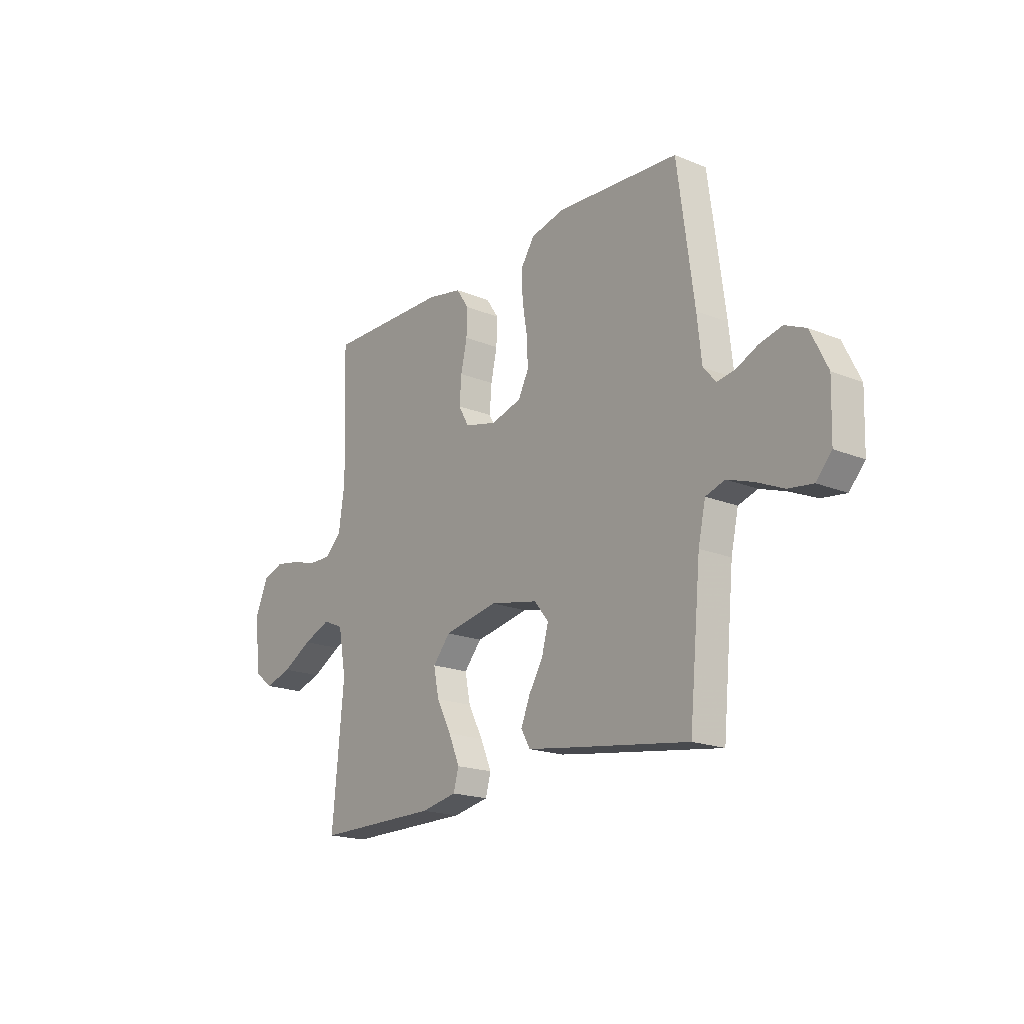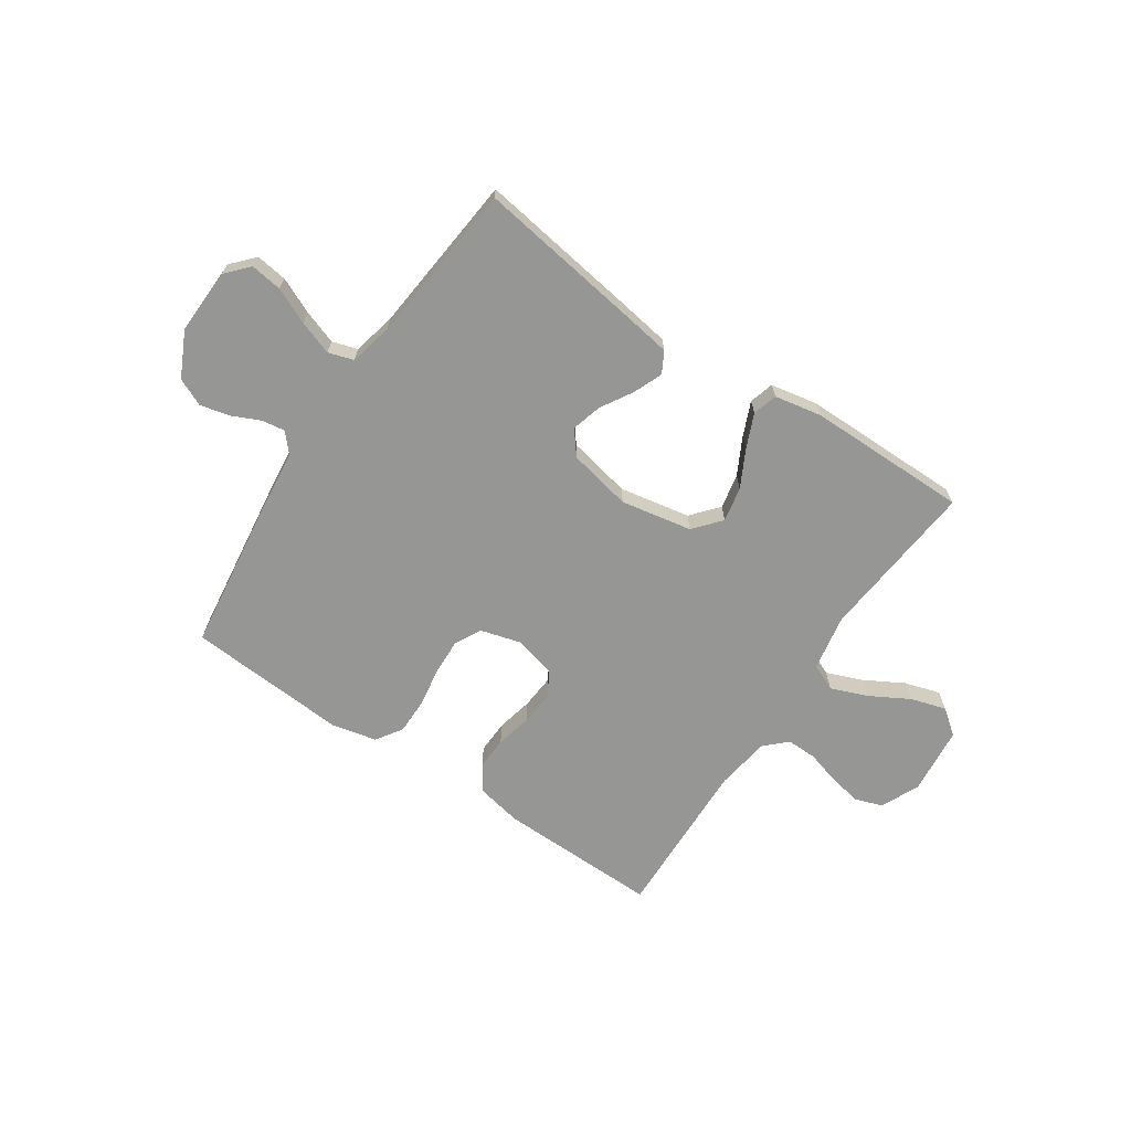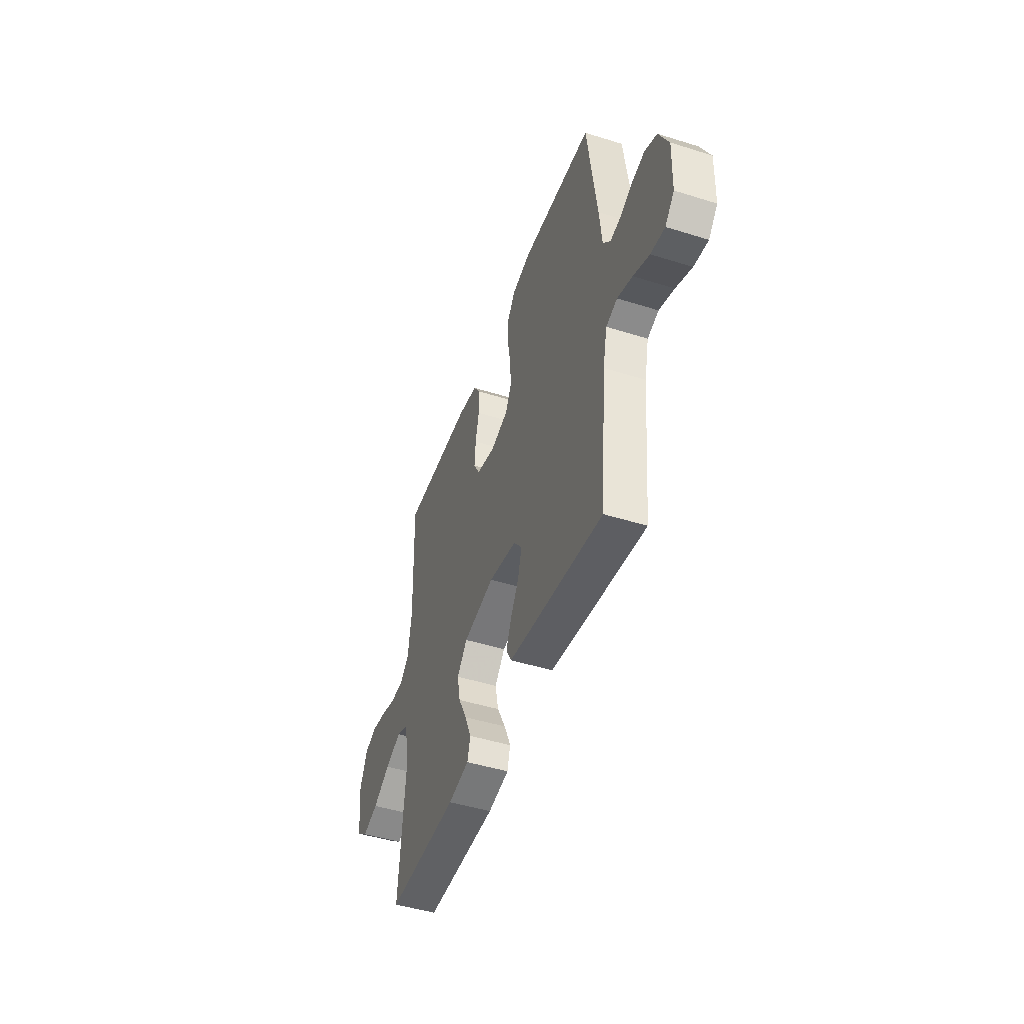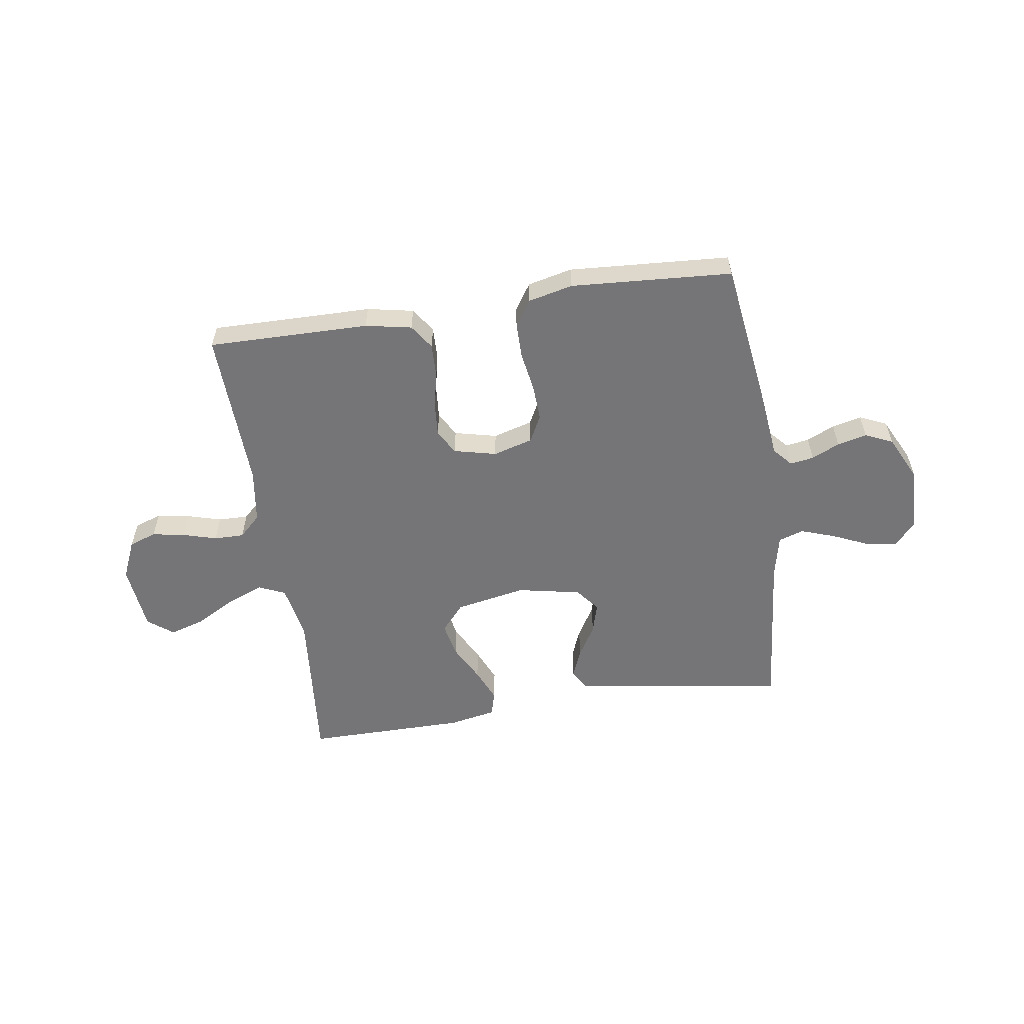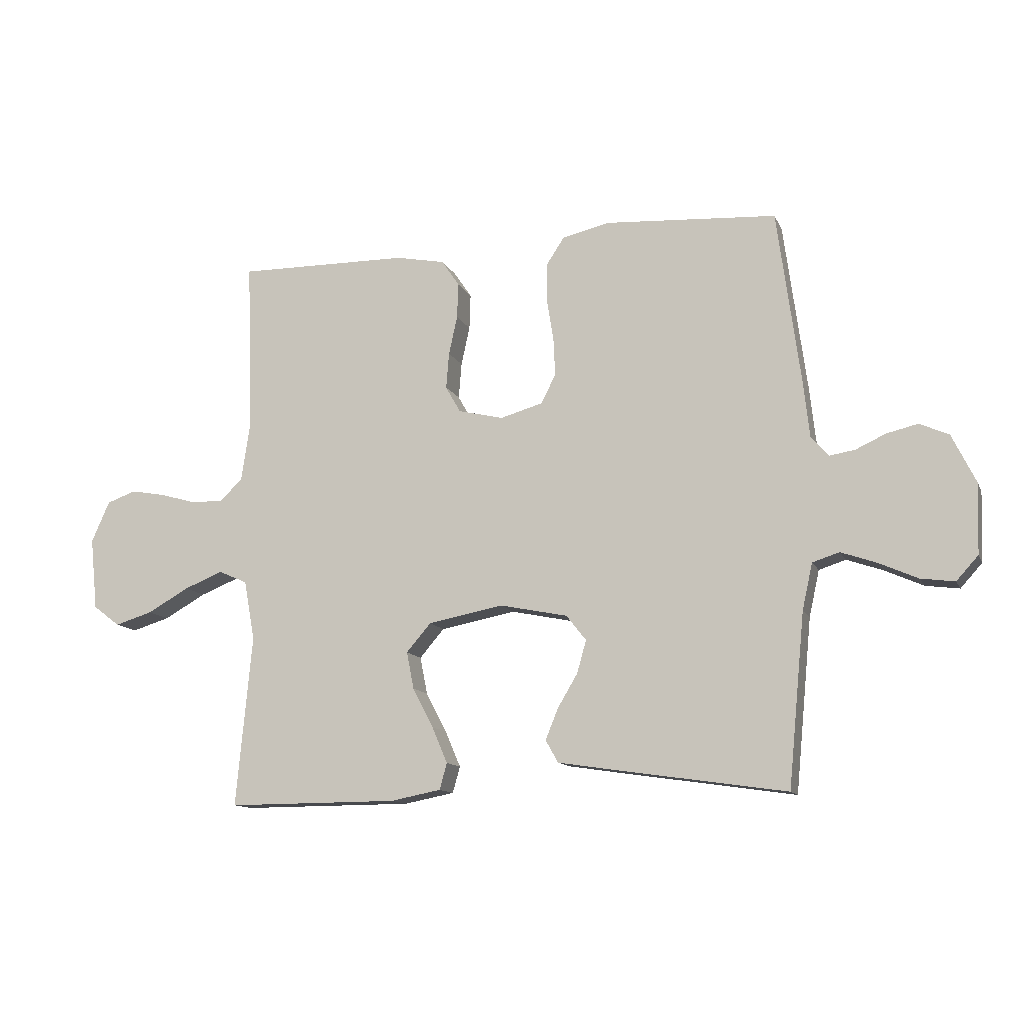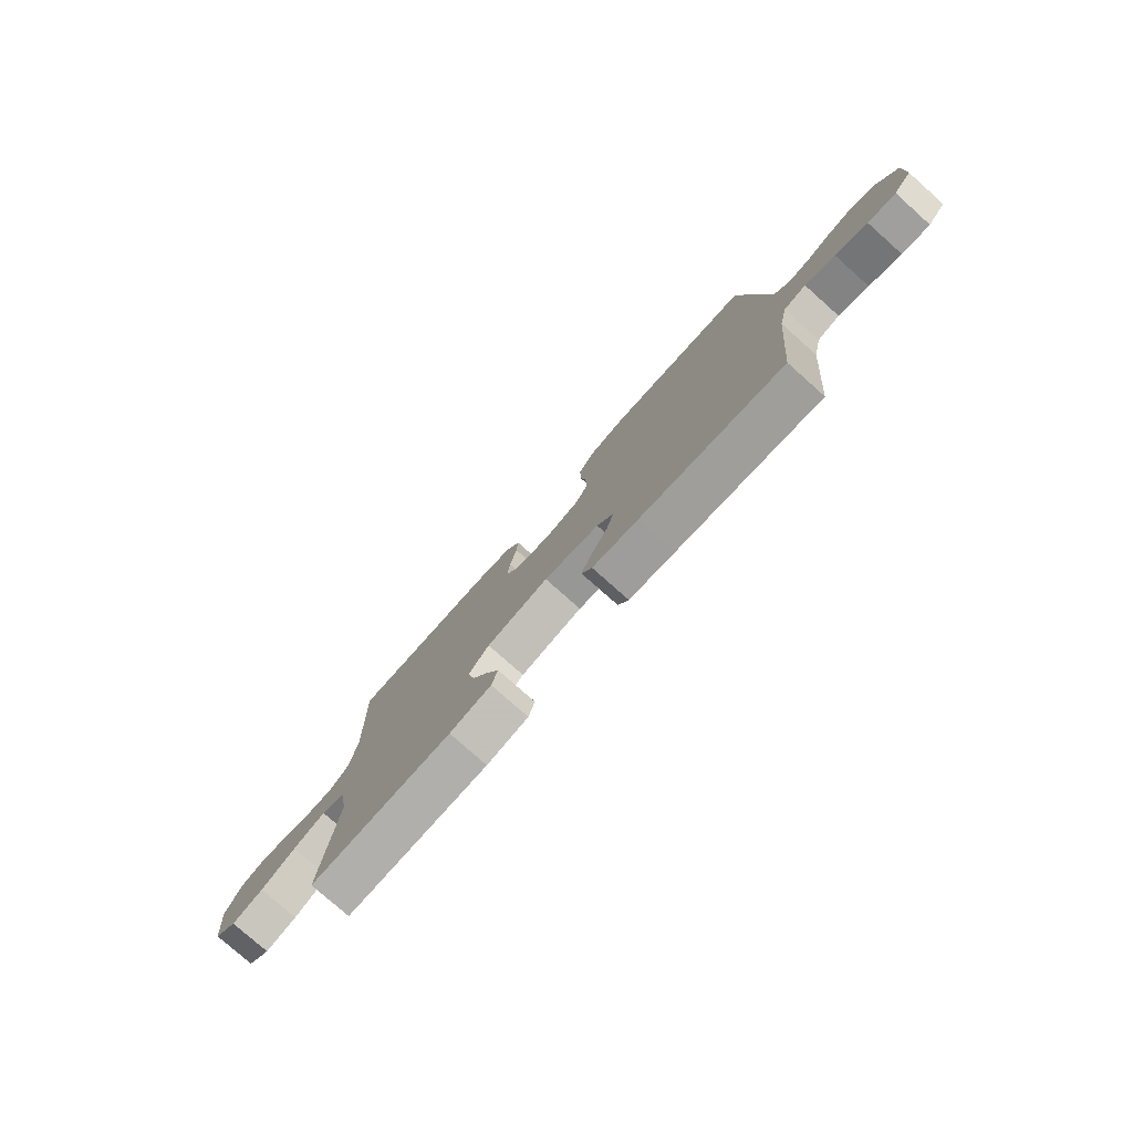
<metadata>
{"format":"obj","ext":"obj","renderer":"f3d","projection":"perspective","resolution":1024,"background":"white","views":[{"elev":-19.0,"azim":52.4,"up":"+Z"},{"elev":-67.7,"azim":146.0,"up":"+Y"},{"elev":-46.8,"azim":70.4,"up":"+Z"},{"elev":-56.6,"azim":8.7,"up":"+Y"},{"elev":-12.2,"azim":17.5,"up":"+Z"},{"elev":-78.1,"azim":48.4,"up":"+Z"}]}
</metadata>
<code>
v 0.5 0.07 -0.5
v 0.2 0.07 -0.456
v 0.102 0.07 -0.441
v 0.08 0.07 -0.402
v 0.102 0.07 -0.348
v 0.137 0.07 -0.289
v 0.153 0.07 -0.232
v 0.118 0.07 -0.188
v 0 0.07 -0.164
v -0.132 0.07 -0.189
v -0.175 0.07 -0.239
v -0.162 0.07 -0.304
v -0.126 0.07 -0.373
v -0.099 0.07 -0.436
v -0.112 0.07 -0.482
v -0.2 0.07 -0.499
v -0.5 0.07 -0.5
v -0.472 0.07 -0.2
v -0.491 0.07 -0.096
v -0.541 0.07 -0.074
v -0.609 0.07 -0.101
v -0.682 0.07 -0.142
v -0.748 0.07 -0.162
v -0.795 0.07 -0.126
v -0.808 0.07 0
v -0.776 0.07 0.072
v -0.725 0.07 0.09
v -0.664 0.07 0.079
v -0.601 0.07 0.061
v -0.545 0.07 0.06
v -0.505 0.07 0.098
v -0.49 0.07 0.2
v -0.5 0.07 0.5
v -0.2 0.07 0.496
v -0.114 0.07 0.479
v -0.083 0.07 0.433
v -0.085 0.07 0.371
v -0.1 0.07 0.303
v -0.105 0.07 0.24
v -0.079 0.07 0.194
v 0 0.07 0.175
v 0.074 0.07 0.196
v 0.1 0.07 0.246
v 0.097 0.07 0.313
v 0.085 0.07 0.386
v 0.085 0.07 0.453
v 0.117 0.07 0.501
v 0.2 0.07 0.52
v 0.5 0.07 0.5
v 0.54 0.07 0.2
v 0.551 0.07 0.098
v 0.582 0.07 0.063
v 0.626 0.07 0.07
v 0.678 0.07 0.094
v 0.733 0.07 0.107
v 0.784 0.07 0.084
v 0.825 0.07 0
v 0.821 0.07 -0.122
v 0.783 0.07 -0.164
v 0.724 0.07 -0.156
v 0.657 0.07 -0.126
v 0.594 0.07 -0.104
v 0.547 0.07 -0.119
v 0.529 0.07 -0.2
v 0.5 0 -0.5
v 0.2 0 -0.456
v 0.102 0 -0.441
v 0.08 0 -0.402
v 0.102 0 -0.348
v 0.137 0 -0.289
v 0.153 0 -0.232
v 0.118 0 -0.188
v 0 0 -0.164
v -0.132 0 -0.189
v -0.175 0 -0.239
v -0.162 0 -0.304
v -0.126 0 -0.373
v -0.099 0 -0.436
v -0.112 0 -0.482
v -0.2 0 -0.499
v -0.5 0 -0.5
v -0.472 0 -0.2
v -0.491 0 -0.096
v -0.541 0 -0.074
v -0.609 0 -0.101
v -0.682 0 -0.142
v -0.748 0 -0.162
v -0.795 0 -0.126
v -0.808 0 0
v -0.776 0 0.072
v -0.725 0 0.09
v -0.664 0 0.079
v -0.601 0 0.061
v -0.545 0 0.06
v -0.505 0 0.098
v -0.49 0 0.2
v -0.5 0 0.5
v -0.2 0 0.496
v -0.114 0 0.479
v -0.083 0 0.433
v -0.085 0 0.371
v -0.1 0 0.303
v -0.105 0 0.24
v -0.079 0 0.194
v 0 0 0.175
v 0.074 0 0.196
v 0.1 0 0.246
v 0.097 0 0.313
v 0.085 0 0.386
v 0.085 0 0.453
v 0.117 0 0.501
v 0.2 0 0.52
v 0.5 0 0.5
v 0.54 0 0.2
v 0.551 0 0.098
v 0.582 0 0.063
v 0.626 0 0.07
v 0.678 0 0.094
v 0.733 0 0.107
v 0.784 0 0.084
v 0.825 0 0
v 0.821 0 -0.122
v 0.783 0 -0.164
v 0.724 0 -0.156
v 0.657 0 -0.126
v 0.594 0 -0.104
v 0.547 0 -0.119
v 0.529 0 -0.2
f 58 59 60 61
f 58 61 62
f 57 58 62
f 56 57 62 63
f 53 54 55 56
f 52 53 56 63
f 48 49 50 51
f 46 47 48 51
f 44 45 46 51
f 43 44 51 52
f 42 43 52 63
f 35 36 37 38
f 35 38 39
f 32 33 34 35
f 31 32 35 39
f 30 31 39 40
f 26 27 28 29
f 24 25 26 29
f 24 29 30
f 21 22 23 24
f 20 21 24 30
f 19 20 30 40
f 15 16 17 18
f 12 13 14 15
f 12 15 18 19
f 3 4 5 6
f 3 6 7
f 64 1 2 3
f 64 3 7
f 41 42 63 64
f 41 64 7 8
f 40 41 8 9
f 19 40 9 10
f 11 12 19
f 10 11 19
f 125 124 123 122
f 126 125 122
f 126 122 121
f 127 126 121 120
f 120 119 118 117
f 127 120 117 116
f 115 114 113 112
f 115 112 111 110
f 115 110 109 108
f 116 115 108 107
f 127 116 107 106
f 102 101 100 99
f 103 102 99
f 99 98 97 96
f 103 99 96 95
f 104 103 95 94
f 93 92 91 90
f 93 90 89 88
f 94 93 88
f 88 87 86 85
f 94 88 85 84
f 104 94 84 83
f 82 81 80 79
f 79 78 77 76
f 83 82 79 76
f 70 69 68 67
f 71 70 67
f 67 66 65 128
f 71 67 128
f 128 127 106 105
f 72 71 128 105
f 73 72 105 104
f 74 73 104 83
f 83 76 75
f 83 75 74
f 1 65 66 2
f 2 66 67 3
f 3 67 68 4
f 4 68 69 5
f 5 69 70 6
f 6 70 71 7
f 7 71 72 8
f 8 72 73 9
f 9 73 74 10
f 10 74 75 11
f 11 75 76 12
f 12 76 77 13
f 13 77 78 14
f 14 78 79 15
f 15 79 80 16
f 16 80 81 17
f 17 81 82 18
f 18 82 83 19
f 19 83 84 20
f 20 84 85 21
f 21 85 86 22
f 22 86 87 23
f 23 87 88 24
f 24 88 89 25
f 25 89 90 26
f 26 90 91 27
f 27 91 92 28
f 28 92 93 29
f 29 93 94 30
f 30 94 95 31
f 31 95 96 32
f 32 96 97 33
f 33 97 98 34
f 34 98 99 35
f 35 99 100 36
f 36 100 101 37
f 37 101 102 38
f 38 102 103 39
f 39 103 104 40
f 40 104 105 41
f 41 105 106 42
f 42 106 107 43
f 43 107 108 44
f 44 108 109 45
f 45 109 110 46
f 46 110 111 47
f 47 111 112 48
f 48 112 113 49
f 49 113 114 50
f 50 114 115 51
f 51 115 116 52
f 52 116 117 53
f 53 117 118 54
f 54 118 119 55
f 55 119 120 56
f 56 120 121 57
f 57 121 122 58
f 58 122 123 59
f 59 123 124 60
f 60 124 125 61
f 61 125 126 62
f 62 126 127 63
f 63 127 128 64
f 64 128 65 1

</code>
